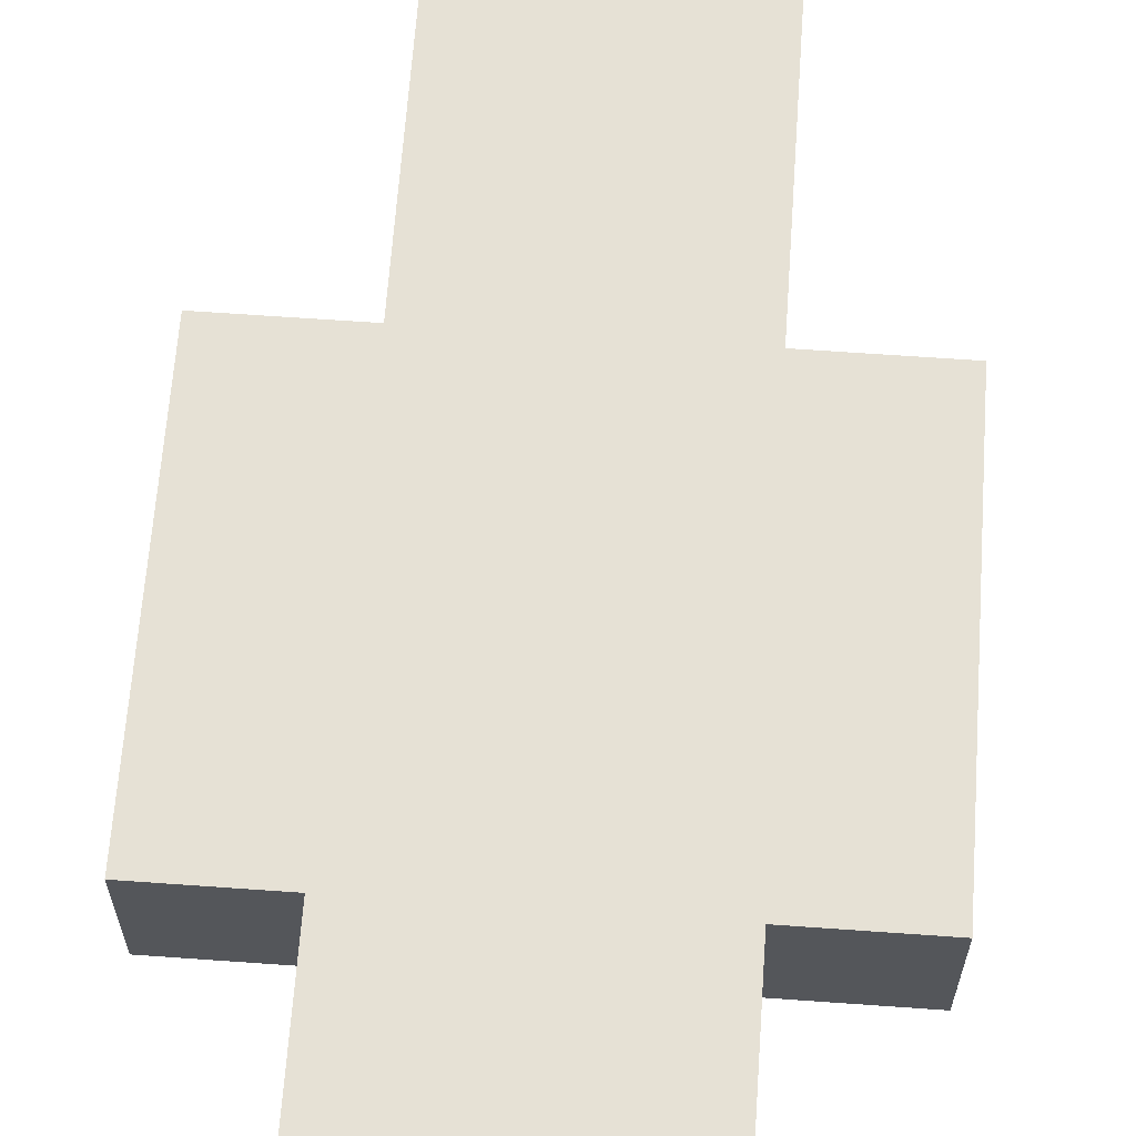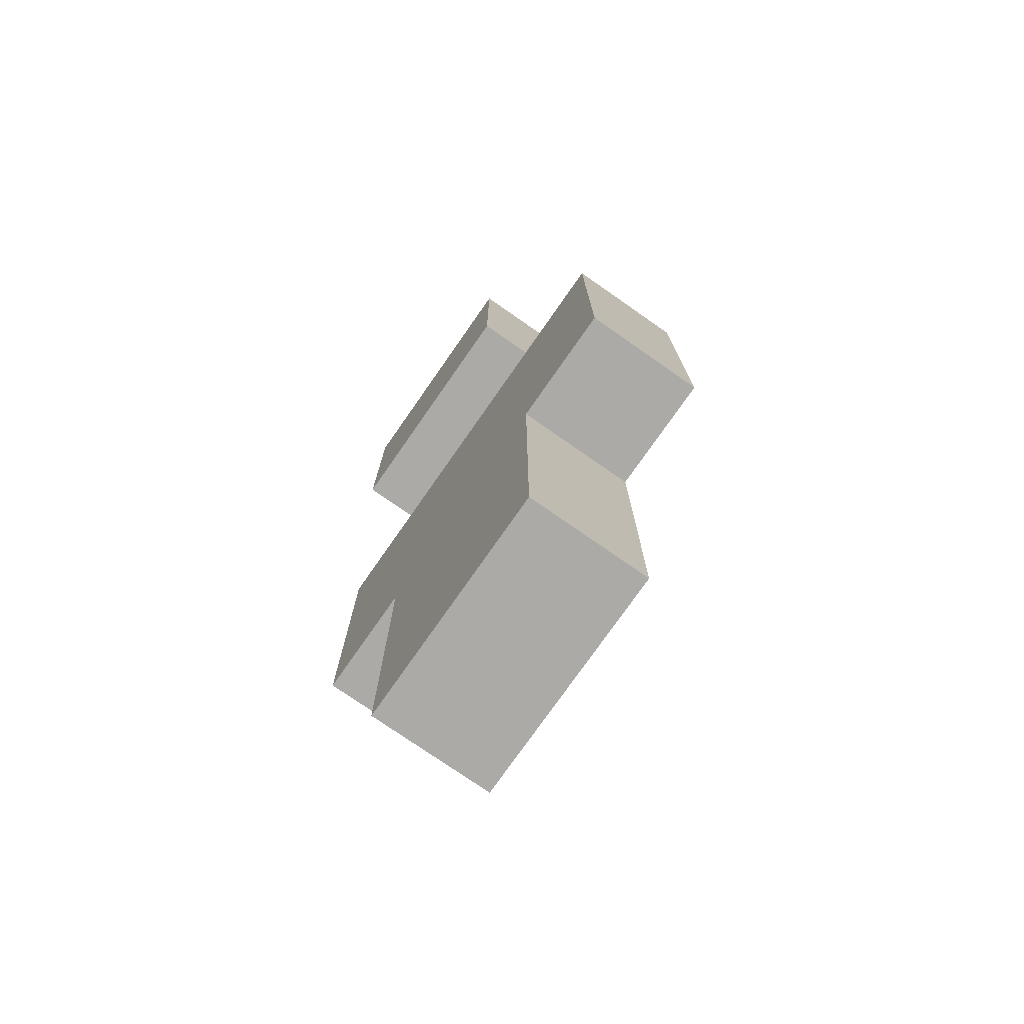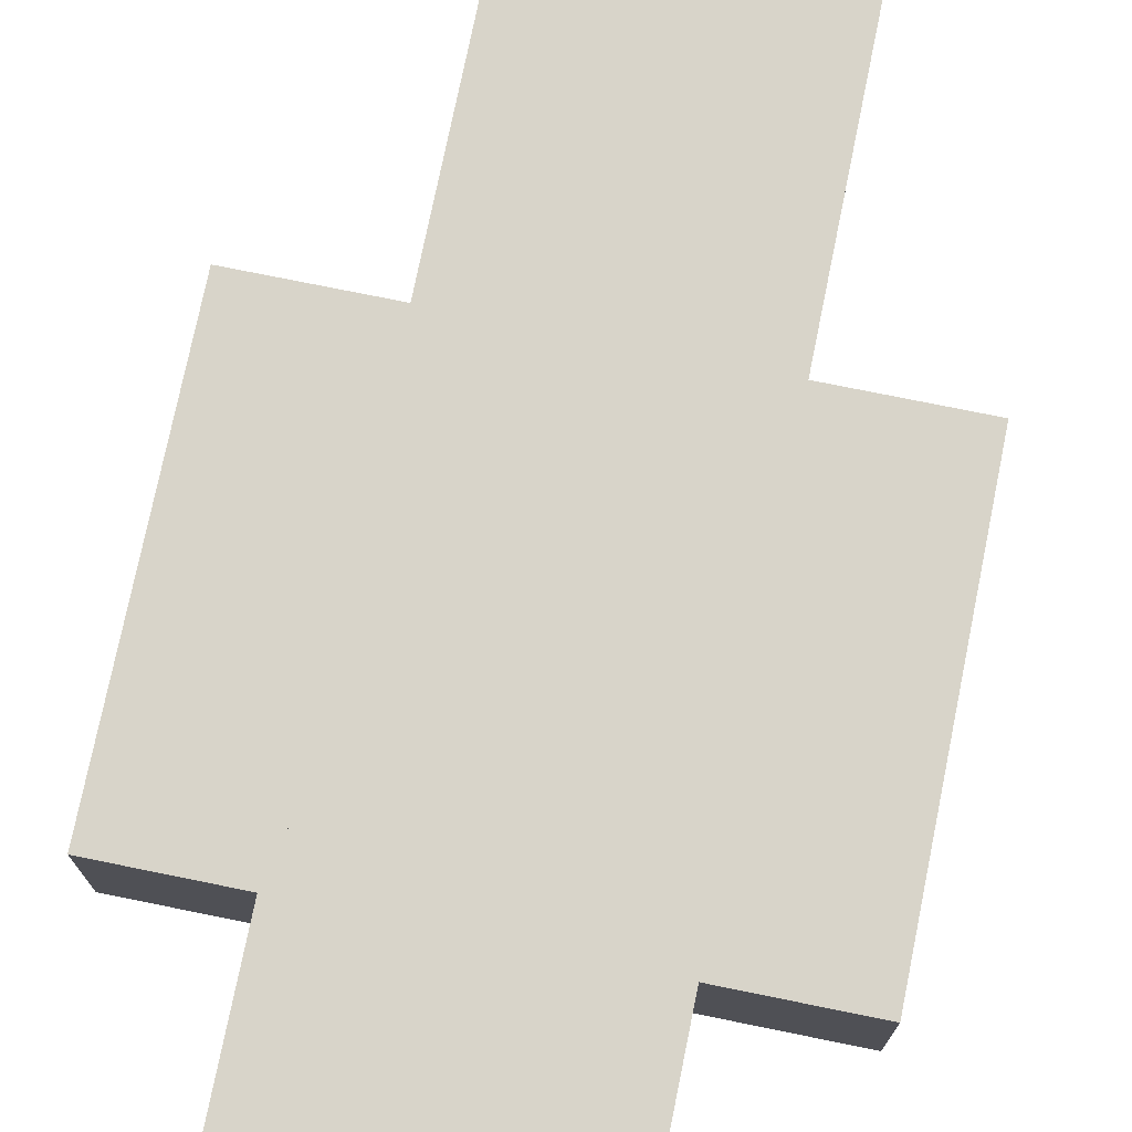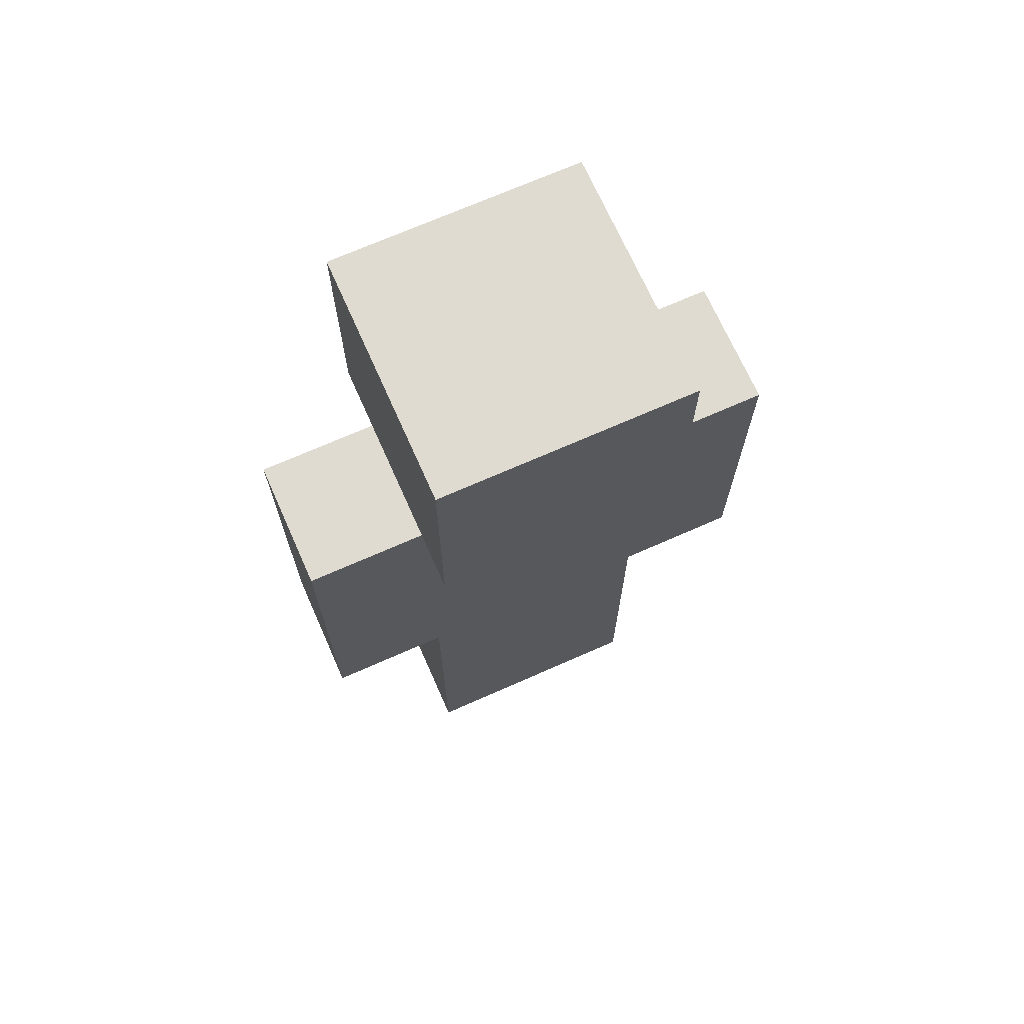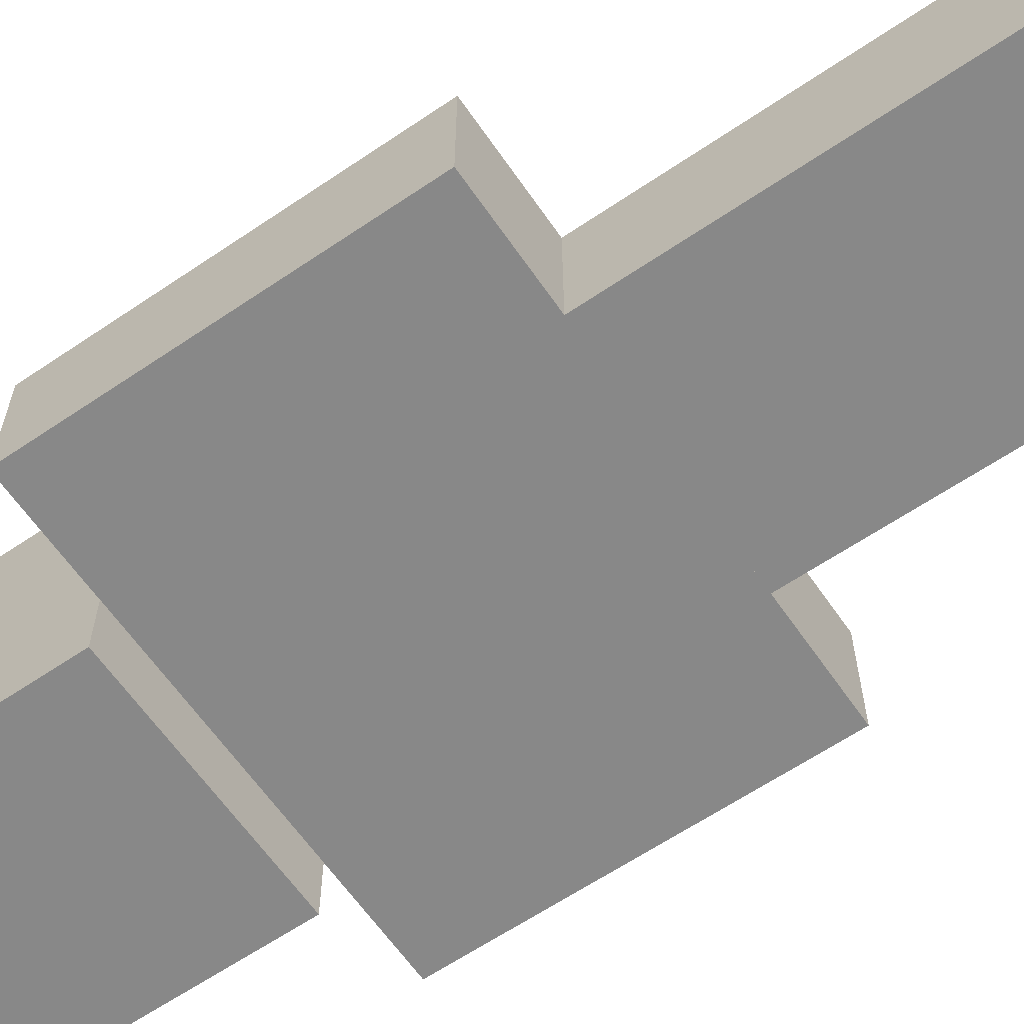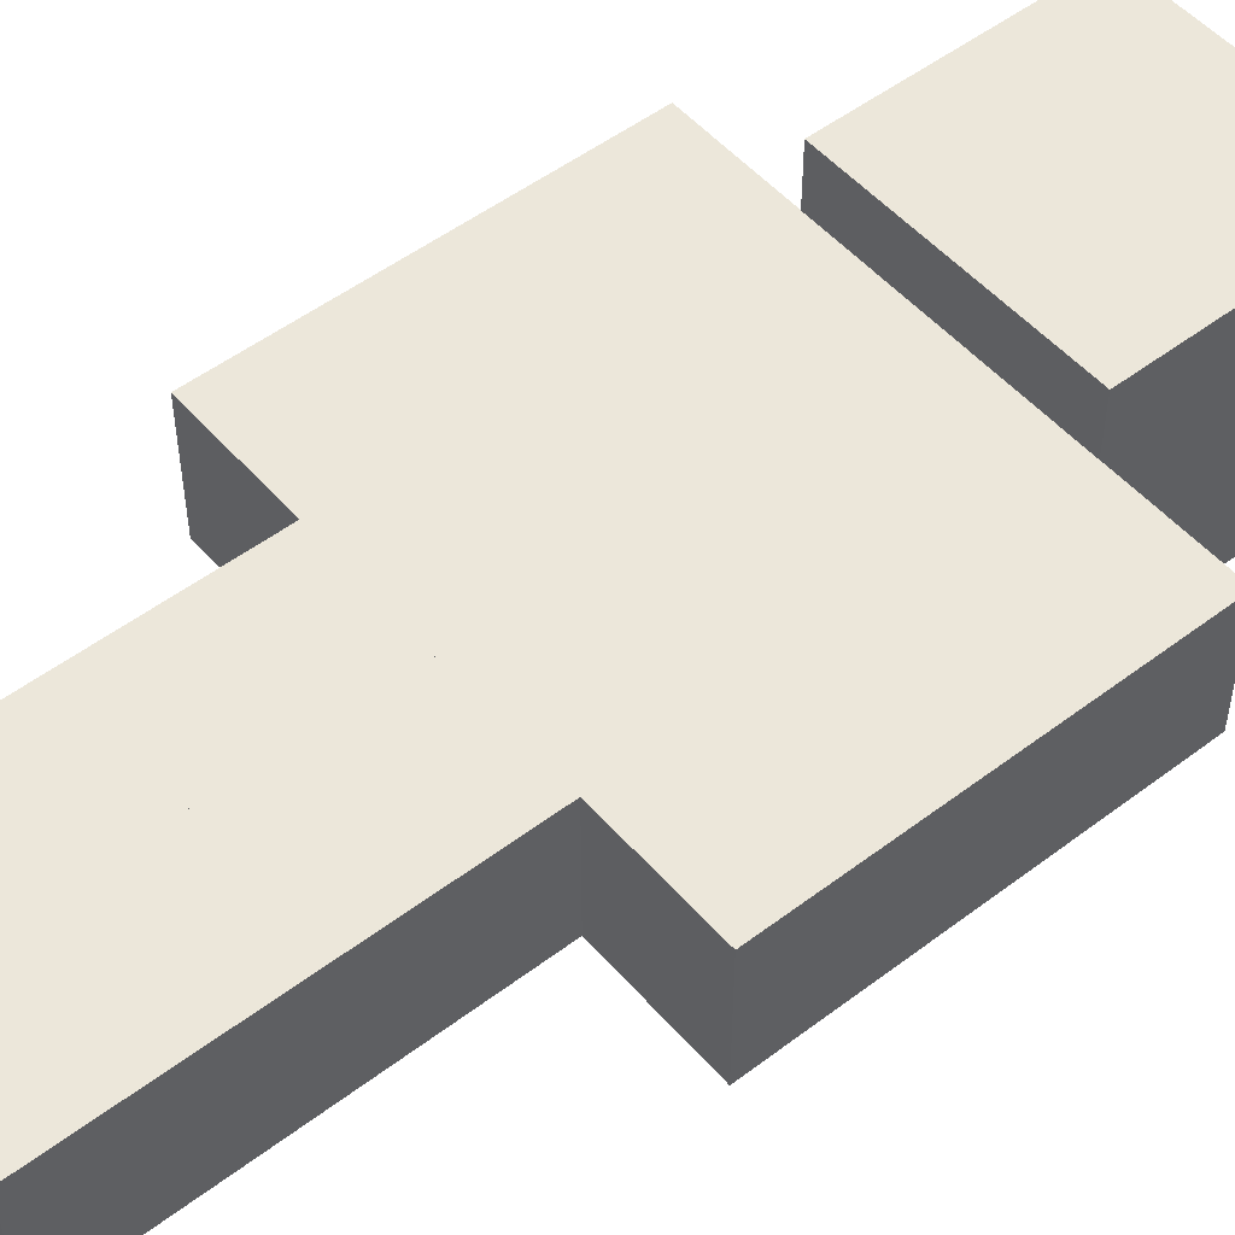
<metadata>
{"format":"obj","ext":"obj","renderer":"f3d","projection":"perspective","resolution":1024,"background":"white","views":[{"elev":64.6,"azim":-175.9,"up":"+Z"},{"elev":-75.8,"azim":55.1,"up":"+Y"},{"elev":75.0,"azim":-168.5,"up":"+Z"},{"elev":70.2,"azim":-23.9,"up":"+Y"},{"elev":-62.7,"azim":-55.5,"up":"+Z"},{"elev":51.2,"azim":50.5,"up":"+Z"}]}
</metadata>
<code>
o arm.L
v 0.2842 -0.2675 0.1282
v 0.2842 0.5789 0.1282
v 0.2842 -0.2675 -0.1652
v 0.2842 0.5789 -0.1652
v 0.5632 -0.2675 0.1282
v 0.5632 0.5789 0.1282
v 0.5632 -0.2675 -0.1652
v 0.5632 0.5789 -0.1652
v 0.2842 0.2968 -0.1652
v 0.2842 0.01463 -0.1652
v 0.2842 0.2968 0.1282
v 0.2842 0.01463 0.1282
v 0.5632 0.2968 -0.1652
v 0.5632 0.01463 -0.1652
v 0.5632 0.2968 0.1282
v 0.5632 0.01463 0.1282
v -0.2799 -0.2675 0.1282
v -0.2799 0.5789 0.1282
v -0.2799 -0.2675 -0.1652
v -0.2799 0.5789 -0.1652
v 0.2842 -0.2675 0.1282
v 0.2842 0.5789 0.1282
v 0.2842 -0.2675 -0.1652
v 0.2842 0.5789 -0.1652
v -0.2799 -0.2675 0.1282
v -0.2799 0.5789 0.1282
v -0.2799 -0.2675 -0.1652
v -0.2799 0.5789 -0.1652
v -0.5589 -0.2675 0.1282
v -0.5589 0.5789 0.1282
v -0.5589 -0.2675 -0.1652
v -0.5589 0.5789 -0.1652
v -0.2799 0.01463 0.1282
v -0.2799 0.2968 0.1282
v -0.2799 0.2968 -0.1652
v -0.2799 0.01463 -0.1652
v -0.5589 0.01463 0.1282
v -0.5589 0.2968 0.1282
v -0.5589 0.2968 -0.1652
v -0.5589 0.01463 -0.1652
v -0.2799 -0.2675 0.1282
v -0.2799 -0.2675 -0.1652
v -0.2799 -1.105 0.1282
v -0.2799 -1.105 -0.1652
v 0.002146 -0.2675 -0.1652
v 0.002146 -0.2675 0.1282
v 0.002146 -1.105 -0.1652
v 0.002146 -1.105 0.1282
v 0.2799 -0.2675 -0.1652
v 0.2799 -0.2675 0.1282
v 0.2799 -1.105 -0.1652
v 0.2799 -1.105 0.1282
v -0.002146 -0.2675 0.1282
v -0.002146 -0.2675 -0.1652
v -0.002146 -1.105 0.1282
v -0.002146 -1.105 -0.1652
v -0.289 0.5787 0.2614
v -0.289 1.142 0.2614
v -0.289 0.5787 -0.3103
v -0.289 1.142 -0.3103
v 0.289 0.5787 0.2614
v 0.289 1.142 0.2614
v 0.289 0.5787 -0.3103
v 0.289 1.142 -0.3103
f 11 4 9
f 8 15 13
f 4 13 9
f 1 16 12
f 3 5 1
f 2 8 4
f 11 6 2
f 12 15 11
f 10 7 3
f 9 14 10
f 14 5 7
f 13 16 14
f 1 10 3
f 12 9 10
f 18 19 17
f 20 23 19
f 24 21 23
f 22 17 21
f 23 17 19
f 20 22 24
f 35 26 34
f 30 39 38
f 27 40 36
f 26 38 34
f 28 30 26
f 25 31 27
f 33 29 25
f 34 37 33
f 35 32 28
f 36 39 35
f 37 31 29
f 37 39 40
f 27 33 25
f 33 35 34
f 45 48 47
f 42 43 41
f 41 48 46
f 45 44 42
f 47 43 44
f 41 45 42
f 53 56 55
f 50 51 49
f 49 56 54
f 53 52 50
f 52 56 51
f 50 54 53
f 58 59 57
f 60 63 59
f 64 61 63
f 62 57 61
f 63 57 59
f 60 62 64
f 11 2 4
f 8 6 15
f 4 8 13
f 1 5 16
f 3 7 5
f 2 6 8
f 11 15 6
f 12 16 15
f 10 14 7
f 9 13 14
f 14 16 5
f 13 15 16
f 1 12 10
f 12 11 9
f 18 20 19
f 20 24 23
f 24 22 21
f 22 18 17
f 23 21 17
f 20 18 22
f 35 28 26
f 30 32 39
f 27 31 40
f 26 30 38
f 28 32 30
f 25 29 31
f 33 37 29
f 34 38 37
f 35 39 32
f 36 40 39
f 37 40 31
f 37 38 39
f 27 36 33
f 33 36 35
f 45 46 48
f 42 44 43
f 41 43 48
f 45 47 44
f 47 48 43
f 41 46 45
f 53 54 56
f 50 52 51
f 49 51 56
f 53 55 52
f 52 55 56
f 50 49 54
f 58 60 59
f 60 64 63
f 64 62 61
f 62 58 57
f 63 61 57
f 60 58 62

</code>
